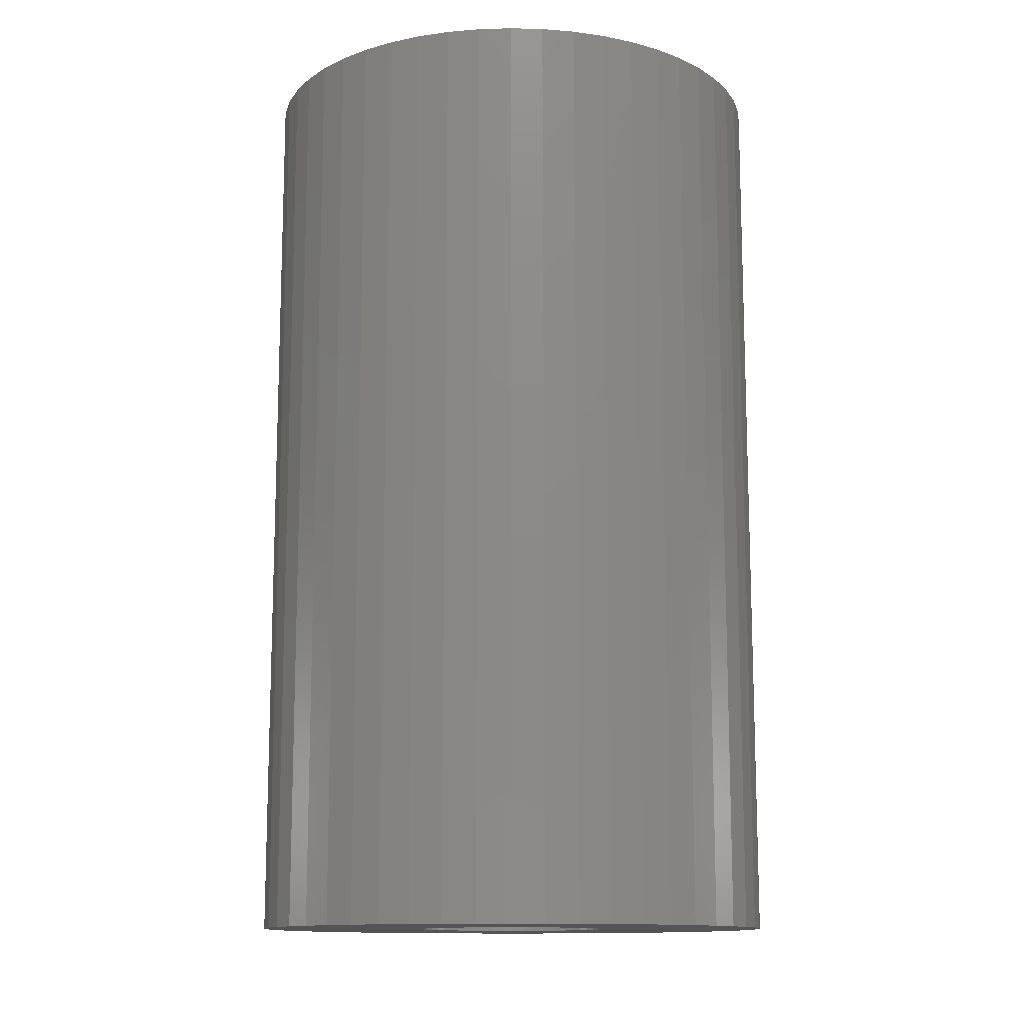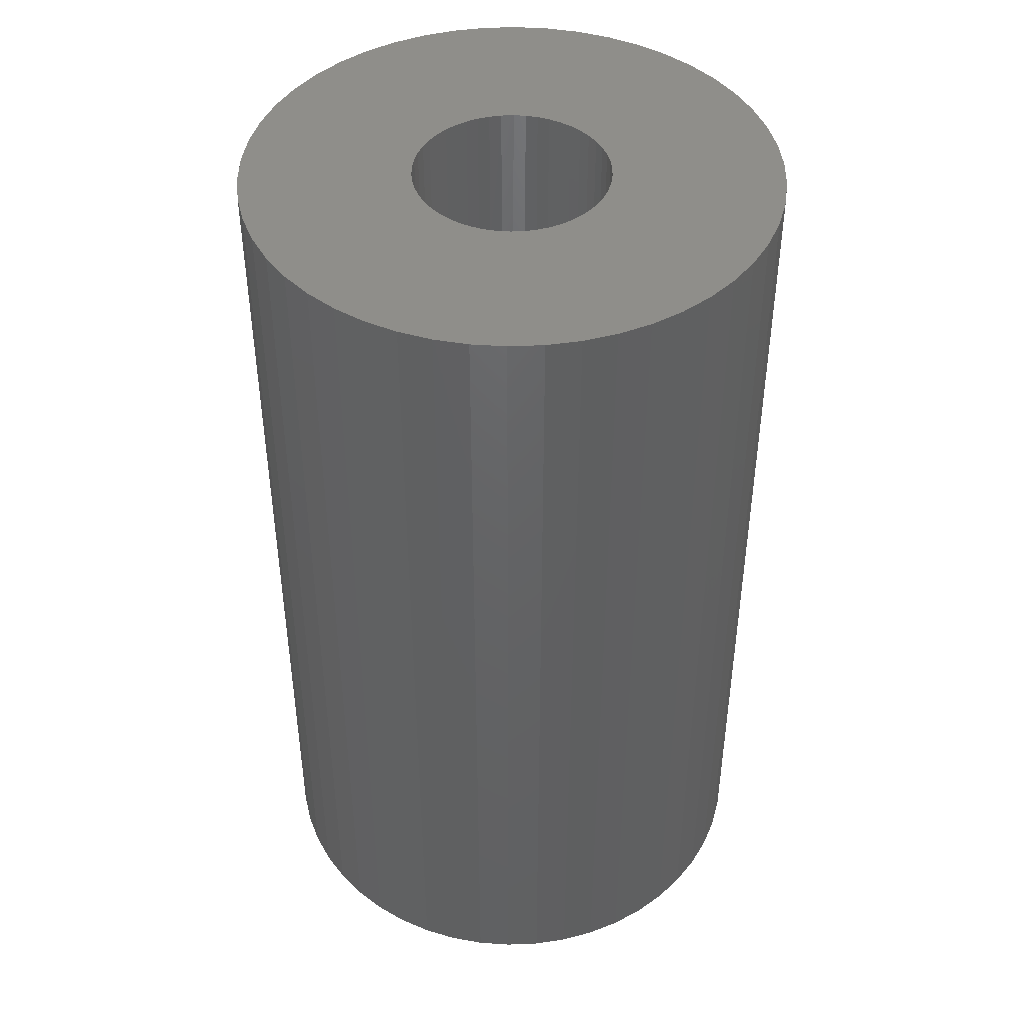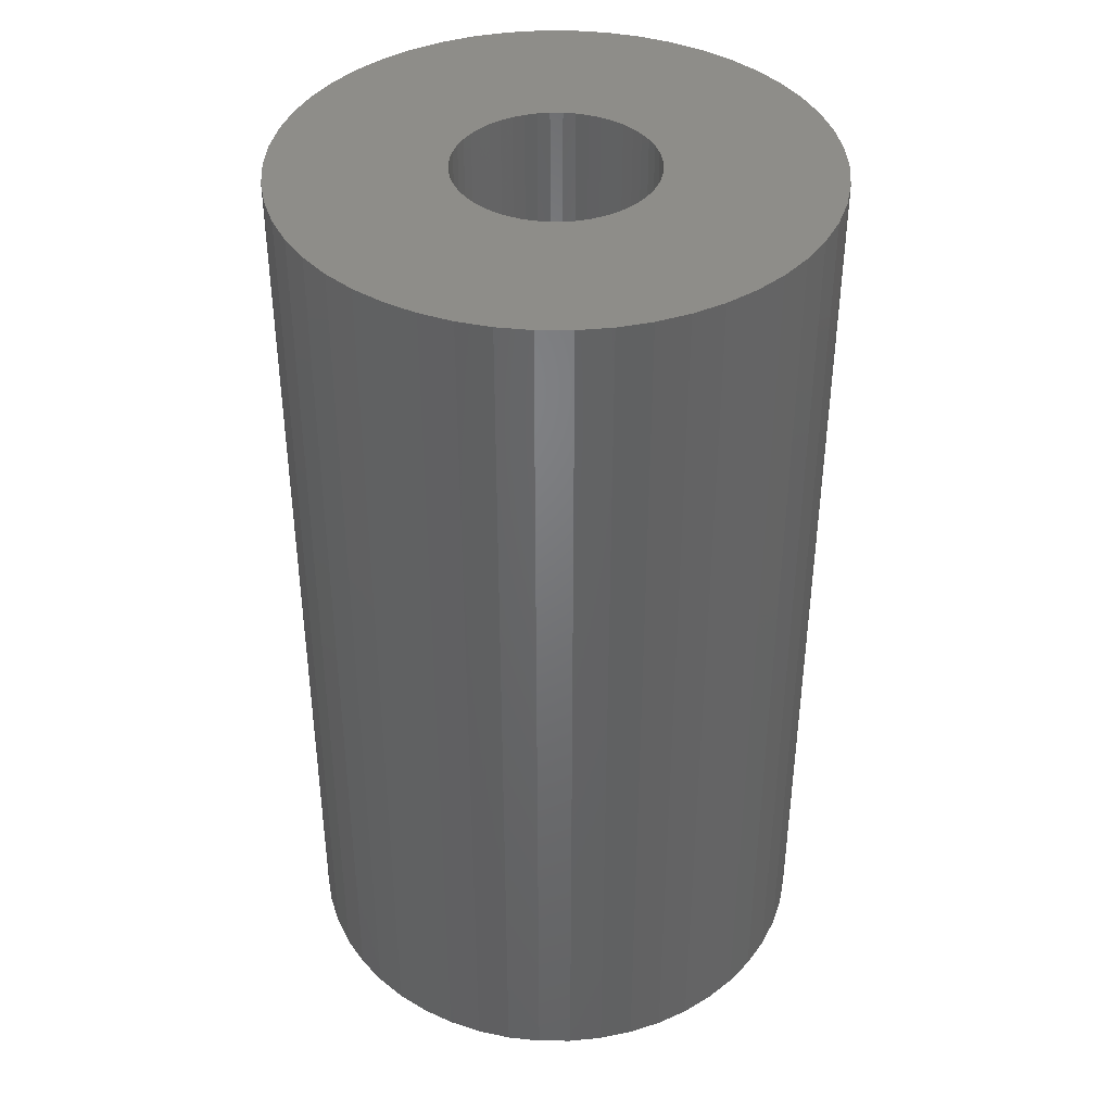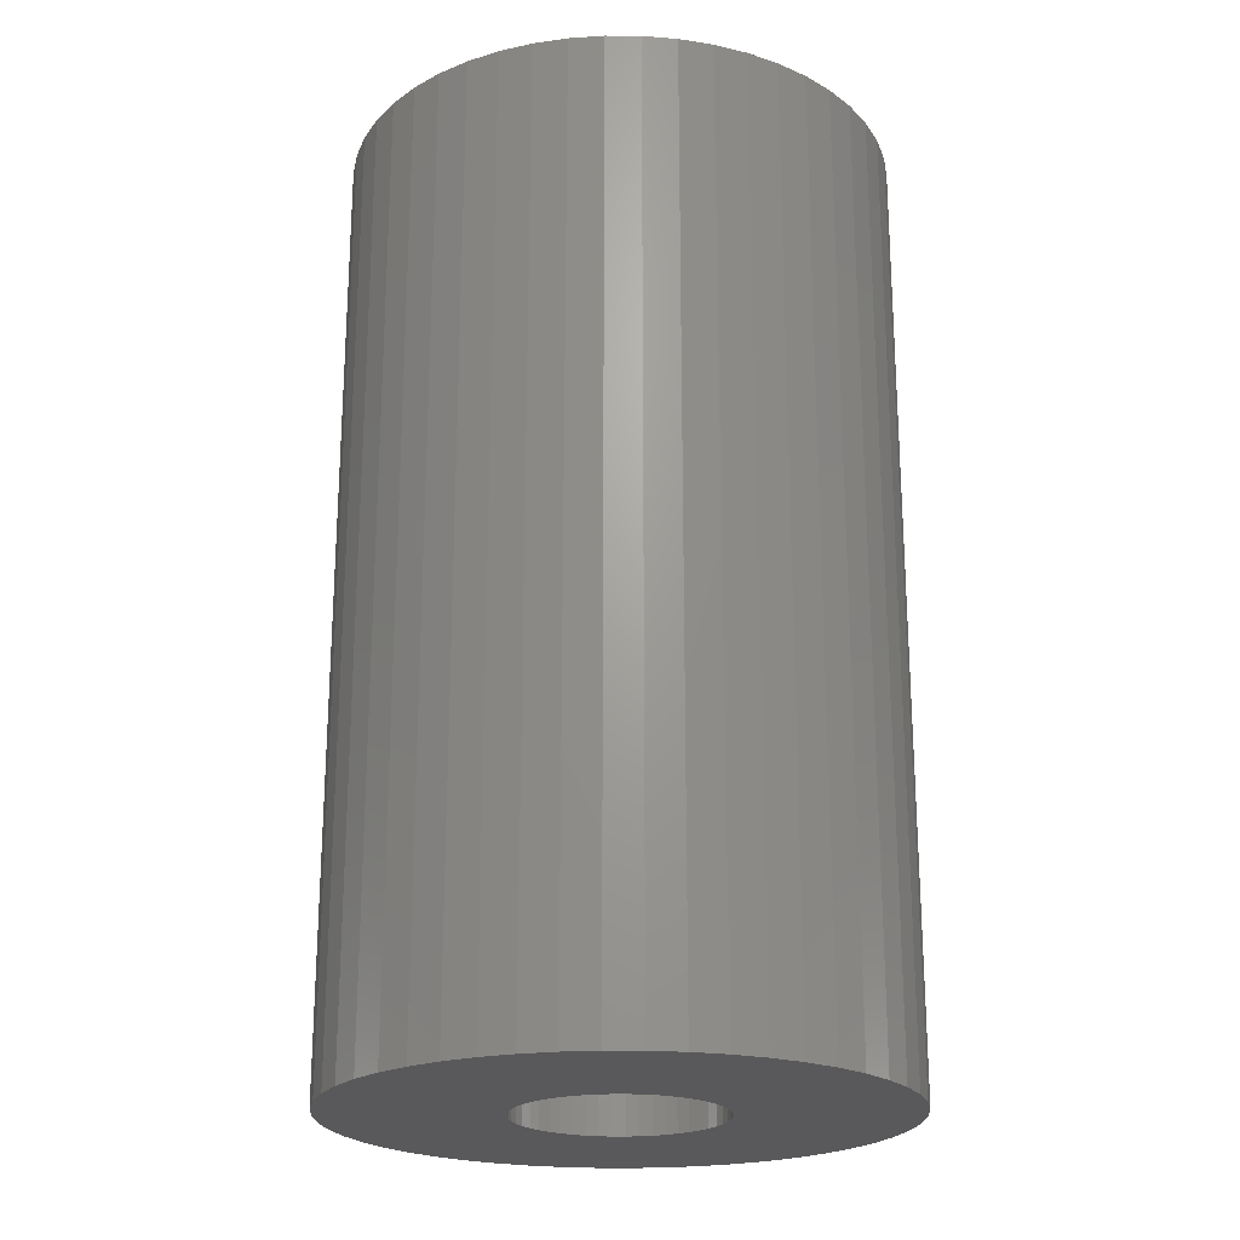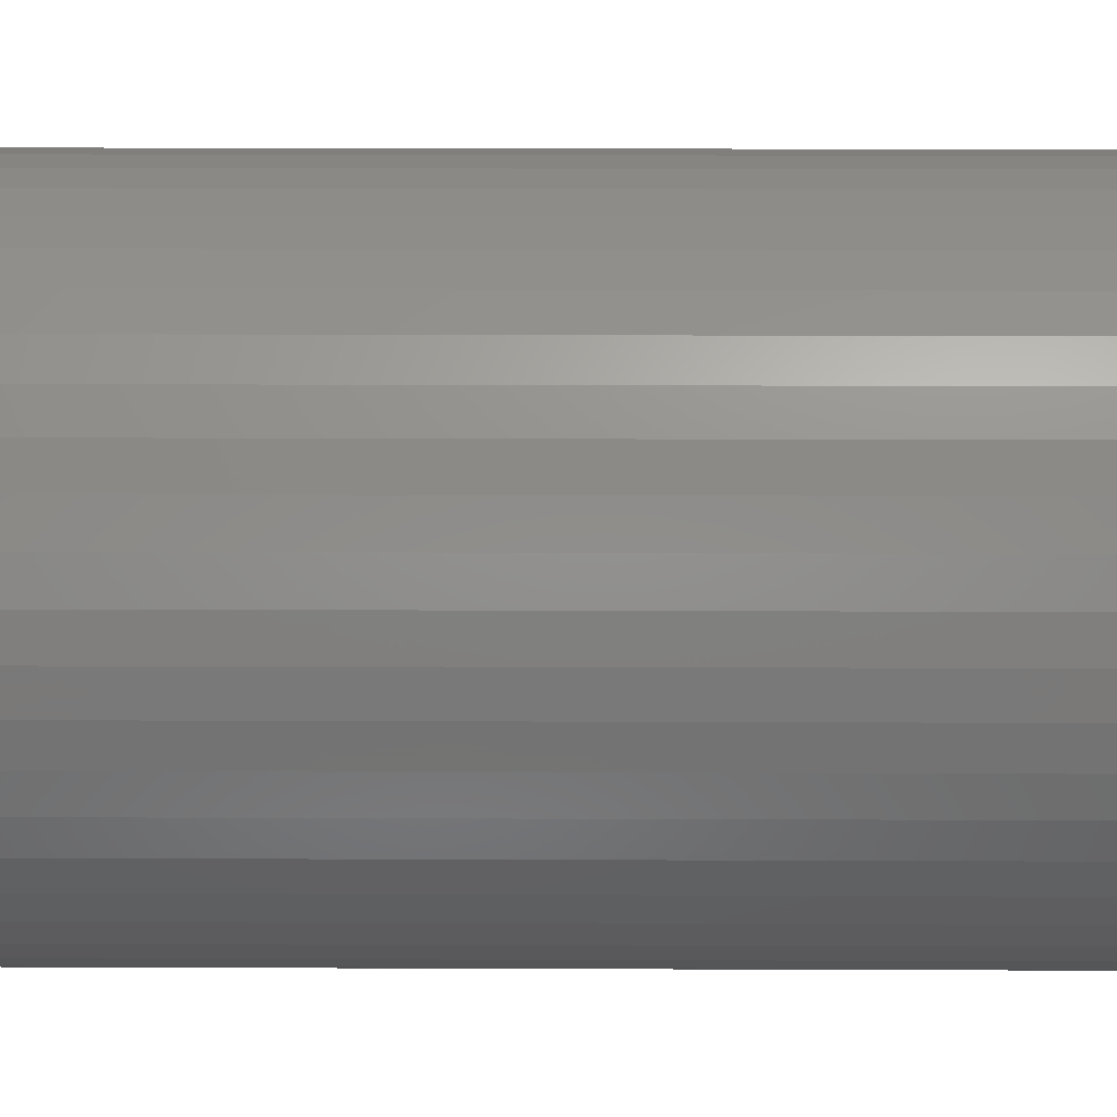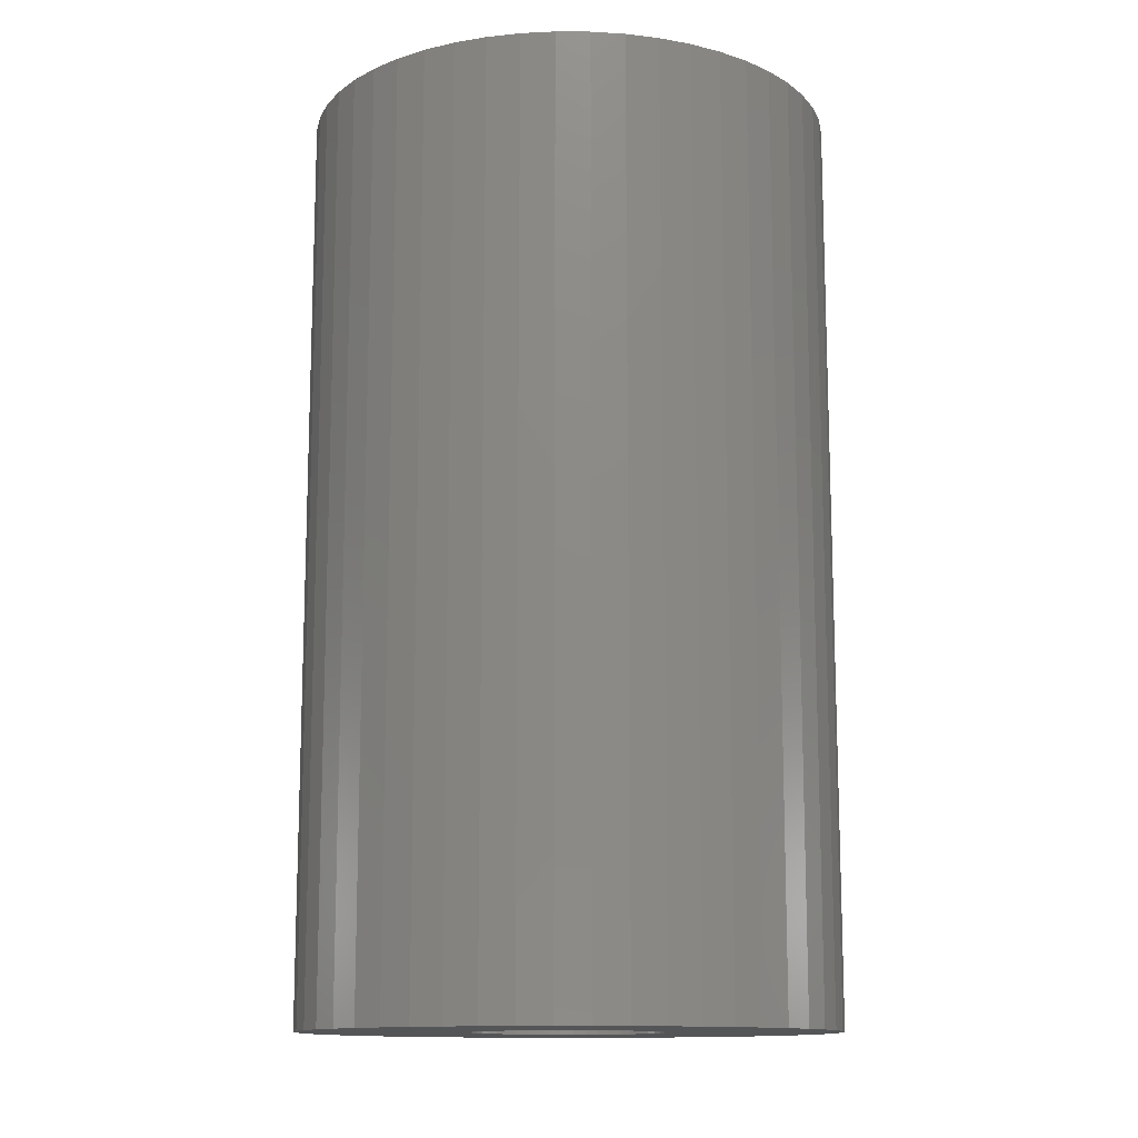
<metadata>
{"format":"stl","ext":"stl","renderer":"f3d","projection":"perspective","resolution":1024,"background":"white","views":[{"elev":-12.7,"azim":-176.1,"up":"+Z"},{"elev":44.2,"azim":170.1,"up":"+Z"},{"elev":39.9,"azim":-35.7,"up":"+Z"},{"elev":-22.0,"azim":-137.4,"up":"+Z"},{"elev":20.9,"azim":90.4,"up":"+Y"},{"elev":-12.8,"azim":-94.4,"up":"+Z"}]}
</metadata>
<code>
# stl→obj: 200 verts, 400 faces
v 24.5 0 42.5
v 24.31 3.071 -42.5
v 24.31 3.071 42.5
v 24.5 0 -42.5
v -24.5 0 -42.5
v -24.31 3.071 42.5
v -24.31 3.071 -42.5
v -24.5 0 42.5
v 1.538 24.45 -42.5
v -1.538 24.45 42.5
v 1.538 24.45 42.5
v -1.538 24.45 -42.5
v -1.538 -24.45 -42.5
v 1.538 -24.45 42.5
v -1.538 -24.45 42.5
v 1.538 -24.45 -42.5
v 17.86 16.77 -42.5
v 15.62 18.88 42.5
v 17.86 16.77 42.5
v 15.62 18.88 -42.5
v -15.62 18.88 -42.5
v -17.86 16.77 42.5
v -15.62 18.88 42.5
v -17.86 16.77 -42.5
v -7.571 23.3 -42.5
v -10.43 22.17 42.5
v -7.571 23.3 42.5
v -10.43 22.17 -42.5
v 22.78 9.019 42.5
v 21.47 11.8 -42.5
v 21.47 11.8 42.5
v 22.78 9.019 -42.5
v 19.82 14.4 -42.5
v 19.82 14.4 42.5
v 10.43 22.17 -42.5
v 7.571 23.3 42.5
v 10.43 22.17 42.5
v 7.571 23.3 -42.5
v 13.13 20.69 -42.5
v 13.13 20.69 42.5
v -22.78 9.019 -42.5
v -21.47 11.8 42.5
v -21.47 11.8 -42.5
v -22.78 9.019 42.5
v -19.82 14.4 -42.5
v -19.82 14.4 42.5
v -23.73 6.093 -42.5
v -23.73 6.093 42.5
v -4.591 24.07 -42.5
v -4.591 24.07 42.5
v 23.73 6.093 42.5
v 23.73 6.093 -42.5
v 4.591 24.07 42.5
v 4.591 24.07 -42.5
v 9 0 42.5
v 8.929 1.128 42.5
v 24.31 -3.071 42.5
v 8.717 2.238 42.5
v 8.929 -1.128 42.5
v 8.368 3.313 42.5
v 23.73 -6.093 42.5
v 7.887 4.336 42.5
v 8.717 -2.238 42.5
v 7.281 5.29 42.5
v 22.78 -9.019 42.5
v 6.561 6.161 42.5
v 8.368 -3.313 42.5
v 5.737 6.935 42.5
v 21.47 -11.8 42.5
v 4.822 7.599 42.5
v 7.887 -4.336 42.5
v 19.82 -14.4 42.5
v 3.832 8.143 42.5
v 2.781 8.56 42.5
v 1.686 8.841 42.5
v 0.5651 8.982 42.5
v -0.5651 8.982 42.5
v -1.686 8.841 42.5
v -2.781 8.56 42.5
v -3.832 8.143 42.5
v -4.822 7.599 42.5
v -13.13 20.69 42.5
v -5.737 6.935 42.5
v -6.561 6.161 42.5
v -7.281 5.29 42.5
v -7.887 4.336 42.5
v 7.281 -5.29 42.5
v 17.86 -16.77 42.5
v 6.561 -6.161 42.5
v 15.62 -18.88 42.5
v 5.737 -6.935 42.5
v 13.13 -20.69 42.5
v 4.822 -7.599 42.5
v 10.43 -22.17 42.5
v 3.832 -8.143 42.5
v 7.571 -23.3 42.5
v 2.781 -8.56 42.5
v 4.591 -24.07 42.5
v 1.686 -8.841 42.5
v 0.5651 -8.982 42.5
v -0.5651 -8.982 42.5
v -1.686 -8.841 42.5
v -4.591 -24.07 42.5
v -2.781 -8.56 42.5
v -7.571 -23.3 42.5
v -3.832 -8.143 42.5
v -10.43 -22.17 42.5
v -4.822 -7.599 42.5
v -13.13 -20.69 42.5
v -5.737 -6.935 42.5
v -15.62 -18.88 42.5
v -6.561 -6.161 42.5
v -17.86 -16.77 42.5
v -7.281 -5.29 42.5
v -19.82 -14.4 42.5
v -7.887 -4.336 42.5
v -21.47 -11.8 42.5
v -8.368 -3.313 42.5
v -22.78 -9.019 42.5
v -8.717 -2.238 42.5
v -23.73 -6.093 42.5
v -8.929 -1.128 42.5
v -24.31 -3.071 42.5
v -9 0 42.5
v -8.368 3.313 42.5
v -8.717 2.238 42.5
v -8.929 1.128 42.5
v -13.13 20.69 -42.5
v 24.31 -3.071 -42.5
v 19.82 -14.4 -42.5
v 17.86 -16.77 -42.5
v 23.73 -6.093 -42.5
v 22.78 -9.019 -42.5
v -21.47 -11.8 -42.5
v -22.78 -9.019 -42.5
v 9 0 -42.5
v 8.929 -1.128 -42.5
v 8.717 -2.238 -42.5
v 8.929 1.128 -42.5
v 8.368 -3.313 -42.5
v 21.47 -11.8 -42.5
v 7.887 -4.336 -42.5
v 8.717 2.238 -42.5
v 7.281 -5.29 -42.5
v 6.561 -6.161 -42.5
v 15.62 -18.88 -42.5
v 8.368 3.313 -42.5
v 5.737 -6.935 -42.5
v 13.13 -20.69 -42.5
v 4.822 -7.599 -42.5
v 10.43 -22.17 -42.5
v 7.887 4.336 -42.5
v 3.832 -8.143 -42.5
v 7.571 -23.3 -42.5
v 2.781 -8.56 -42.5
v 4.591 -24.07 -42.5
v 1.686 -8.841 -42.5
v 0.5651 -8.982 -42.5
v -0.5651 -8.982 -42.5
v -1.686 -8.841 -42.5
v -4.591 -24.07 -42.5
v -2.781 -8.56 -42.5
v -7.571 -23.3 -42.5
v -3.832 -8.143 -42.5
v -10.43 -22.17 -42.5
v -4.822 -7.599 -42.5
v -13.13 -20.69 -42.5
v -5.737 -6.935 -42.5
v -15.62 -18.88 -42.5
v -6.561 -6.161 -42.5
v -17.86 -16.77 -42.5
v -7.281 -5.29 -42.5
v -19.82 -14.4 -42.5
v -7.887 -4.336 -42.5
v 7.281 5.29 -42.5
v 6.561 6.161 -42.5
v 5.737 6.935 -42.5
v 4.822 7.599 -42.5
v 3.832 8.143 -42.5
v 2.781 8.56 -42.5
v 1.686 8.841 -42.5
v 0.5651 8.982 -42.5
v -0.5651 8.982 -42.5
v -1.686 8.841 -42.5
v -2.781 8.56 -42.5
v -3.832 8.143 -42.5
v -4.822 7.599 -42.5
v -5.737 6.935 -42.5
v -6.561 6.161 -42.5
v -7.281 5.29 -42.5
v -7.887 4.336 -42.5
v -8.368 3.313 -42.5
v -8.717 2.238 -42.5
v -8.929 1.128 -42.5
v -9 0 -42.5
v -8.368 -3.313 -42.5
v -8.717 -2.238 -42.5
v -23.73 -6.093 -42.5
v -8.929 -1.128 -42.5
v -24.31 -3.071 -42.5
f 1 2 3
f 2 1 4
f 5 6 7
f 6 5 8
f 9 10 11
f 10 9 12
f 13 14 15
f 14 13 16
f 17 18 19
f 18 17 20
f 21 22 23
f 22 21 24
f 25 26 27
f 26 25 28
f 29 30 31
f 30 29 32
f 31 33 34
f 33 31 30
f 35 36 37
f 36 35 38
f 39 37 40
f 37 39 35
f 41 42 43
f 42 41 44
f 45 22 24
f 22 45 46
f 47 44 41
f 44 47 48
f 49 27 50
f 27 49 25
f 51 32 29
f 32 51 52
f 3 52 51
f 52 3 2
f 34 17 19
f 17 34 33
f 38 53 36
f 53 38 54
f 54 11 53
f 11 54 9
f 20 40 18
f 40 20 39
f 43 46 45
f 46 43 42
f 7 48 47
f 48 7 6
f 55 1 3
f 56 3 51
f 1 55 57
f 58 51 29
f 59 57 55
f 60 29 31
f 57 59 61
f 62 31 34
f 63 61 59
f 64 34 19
f 61 63 65
f 66 19 18
f 67 65 63
f 68 18 40
f 65 67 69
f 70 40 37
f 71 69 67
f 69 71 72
f 3 56 55
f 51 58 56
f 29 60 58
f 31 62 60
f 73 37 36
f 34 64 62
f 19 66 64
f 18 68 66
f 40 70 68
f 74 36 53
f 37 73 70
f 36 74 73
f 53 75 74
f 11 75 53
f 11 76 75
f 11 77 76
f 10 77 11
f 10 78 77
f 50 78 10
f 78 50 79
f 27 79 50
f 79 27 80
f 26 80 27
f 80 26 81
f 82 81 26
f 81 82 83
f 23 83 82
f 83 23 84
f 22 84 23
f 84 22 85
f 46 85 22
f 85 46 86
f 87 72 71
f 72 87 88
f 89 88 87
f 88 89 90
f 91 90 89
f 90 91 92
f 93 92 91
f 92 93 94
f 95 94 93
f 94 95 96
f 97 96 95
f 96 97 98
f 99 98 97
f 99 14 98
f 100 14 99
f 101 14 100
f 101 15 14
f 102 15 101
f 103 102 104
f 105 104 106
f 102 103 15
f 107 106 108
f 109 108 110
f 111 110 112
f 113 112 114
f 104 105 103
f 115 114 116
f 117 116 118
f 119 118 120
f 121 120 122
f 123 122 124
f 42 86 46
f 106 107 105
f 86 42 125
f 108 109 107
f 44 125 42
f 110 111 109
f 125 44 126
f 112 113 111
f 48 126 44
f 114 115 113
f 126 48 127
f 116 117 115
f 6 127 48
f 118 119 117
f 127 6 124
f 120 121 119
f 8 124 6
f 122 123 121
f 124 8 123
f 28 82 26
f 82 28 128
f 128 23 82
f 23 128 21
f 12 50 10
f 50 12 49
f 57 4 1
f 4 57 129
f 88 130 72
f 130 88 131
f 65 132 61
f 132 65 133
f 61 129 57
f 129 61 132
f 134 119 135
f 119 134 117
f 136 4 129
f 137 129 132
f 4 136 2
f 138 132 133
f 139 2 136
f 140 133 141
f 2 139 52
f 142 141 130
f 143 52 139
f 144 130 131
f 52 143 32
f 145 131 146
f 147 32 143
f 148 146 149
f 32 147 30
f 150 149 151
f 152 30 147
f 30 152 33
f 129 137 136
f 132 138 137
f 133 140 138
f 141 142 140
f 153 151 154
f 130 144 142
f 131 145 144
f 146 148 145
f 149 150 148
f 155 154 156
f 151 153 150
f 154 155 153
f 156 157 155
f 16 157 156
f 16 158 157
f 16 159 158
f 13 159 16
f 13 160 159
f 161 160 13
f 160 161 162
f 163 162 161
f 162 163 164
f 165 164 163
f 164 165 166
f 167 166 165
f 166 167 168
f 169 168 167
f 168 169 170
f 171 170 169
f 170 171 172
f 173 172 171
f 172 173 174
f 175 33 152
f 33 175 17
f 176 17 175
f 17 176 20
f 177 20 176
f 20 177 39
f 178 39 177
f 39 178 35
f 179 35 178
f 35 179 38
f 180 38 179
f 38 180 54
f 181 54 180
f 181 9 54
f 182 9 181
f 183 9 182
f 183 12 9
f 184 12 183
f 49 184 185
f 25 185 186
f 184 49 12
f 28 186 187
f 128 187 188
f 21 188 189
f 24 189 190
f 185 25 49
f 45 190 191
f 43 191 192
f 41 192 193
f 47 193 194
f 7 194 195
f 134 174 173
f 186 28 25
f 174 134 196
f 187 128 28
f 135 196 134
f 188 21 128
f 196 135 197
f 189 24 21
f 198 197 135
f 190 45 24
f 197 198 199
f 191 43 45
f 200 199 198
f 192 41 43
f 199 200 195
f 193 47 41
f 5 195 200
f 194 7 47
f 195 5 7
f 151 92 94
f 92 151 149
f 146 88 90
f 88 146 131
f 72 141 69
f 141 72 130
f 135 121 198
f 121 135 119
f 154 94 96
f 94 154 151
f 156 96 98
f 96 156 154
f 16 98 14
f 98 16 156
f 69 133 65
f 133 69 141
f 161 15 103
f 15 161 13
f 165 105 107
f 105 165 163
f 163 103 105
f 103 163 161
f 171 115 173
f 115 171 113
f 171 111 113
f 111 171 169
f 198 123 200
f 123 198 121
f 200 8 5
f 8 200 123
f 149 90 92
f 90 149 146
f 173 117 134
f 117 173 115
f 167 107 109
f 107 167 165
f 169 109 111
f 109 169 167
f 126 192 125
f 192 126 193
f 152 64 175
f 64 152 62
f 181 74 75
f 74 181 180
f 180 73 74
f 73 180 179
f 186 79 80
f 79 186 185
f 125 191 86
f 191 125 192
f 138 59 137
f 59 138 63
f 179 70 73
f 70 179 178
f 85 189 84
f 189 85 190
f 185 78 79
f 78 185 184
f 189 83 84
f 83 189 188
f 136 56 139
f 56 136 55
f 140 63 138
f 63 140 67
f 177 66 68
f 66 177 176
f 183 76 77
f 76 183 182
f 178 68 70
f 68 178 177
f 124 194 127
f 194 124 195
f 86 190 85
f 190 86 191
f 184 77 78
f 77 184 183
f 188 81 83
f 81 188 187
f 187 80 81
f 80 187 186
f 137 55 136
f 55 137 59
f 157 100 99
f 100 157 158
f 147 62 152
f 62 147 60
f 143 60 147
f 60 143 58
f 139 58 143
f 58 139 56
f 175 66 176
f 66 175 64
f 182 75 76
f 75 182 181
f 127 193 126
f 193 127 194
f 142 67 140
f 67 142 71
f 160 104 102
f 104 160 162
f 159 102 101
f 102 159 160
f 122 195 124
f 195 122 199
f 120 199 122
f 199 120 197
f 114 174 116
f 174 114 172
f 116 196 118
f 196 116 174
f 153 97 95
f 97 153 155
f 155 99 97
f 99 155 157
f 145 91 89
f 91 145 148
f 144 71 142
f 71 144 87
f 162 106 104
f 106 162 164
f 158 101 100
f 101 158 159
f 112 172 114
f 172 112 170
f 168 112 110
f 112 168 170
f 145 87 144
f 87 145 89
f 148 93 91
f 93 148 150
f 150 95 93
f 95 150 153
f 166 110 108
f 110 166 168
f 118 197 120
f 197 118 196
f 164 108 106
f 108 164 166

</code>
